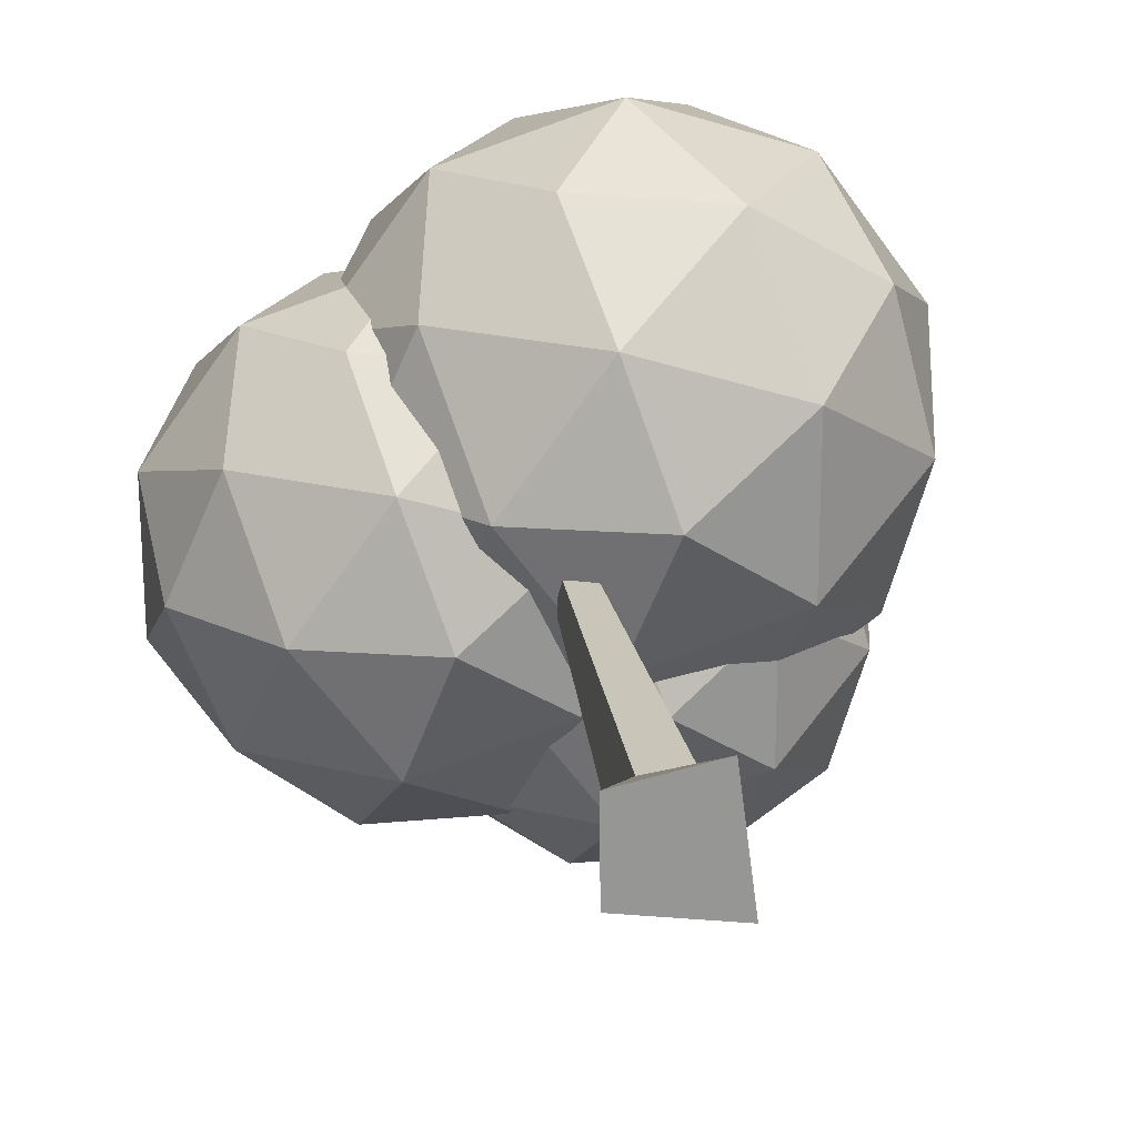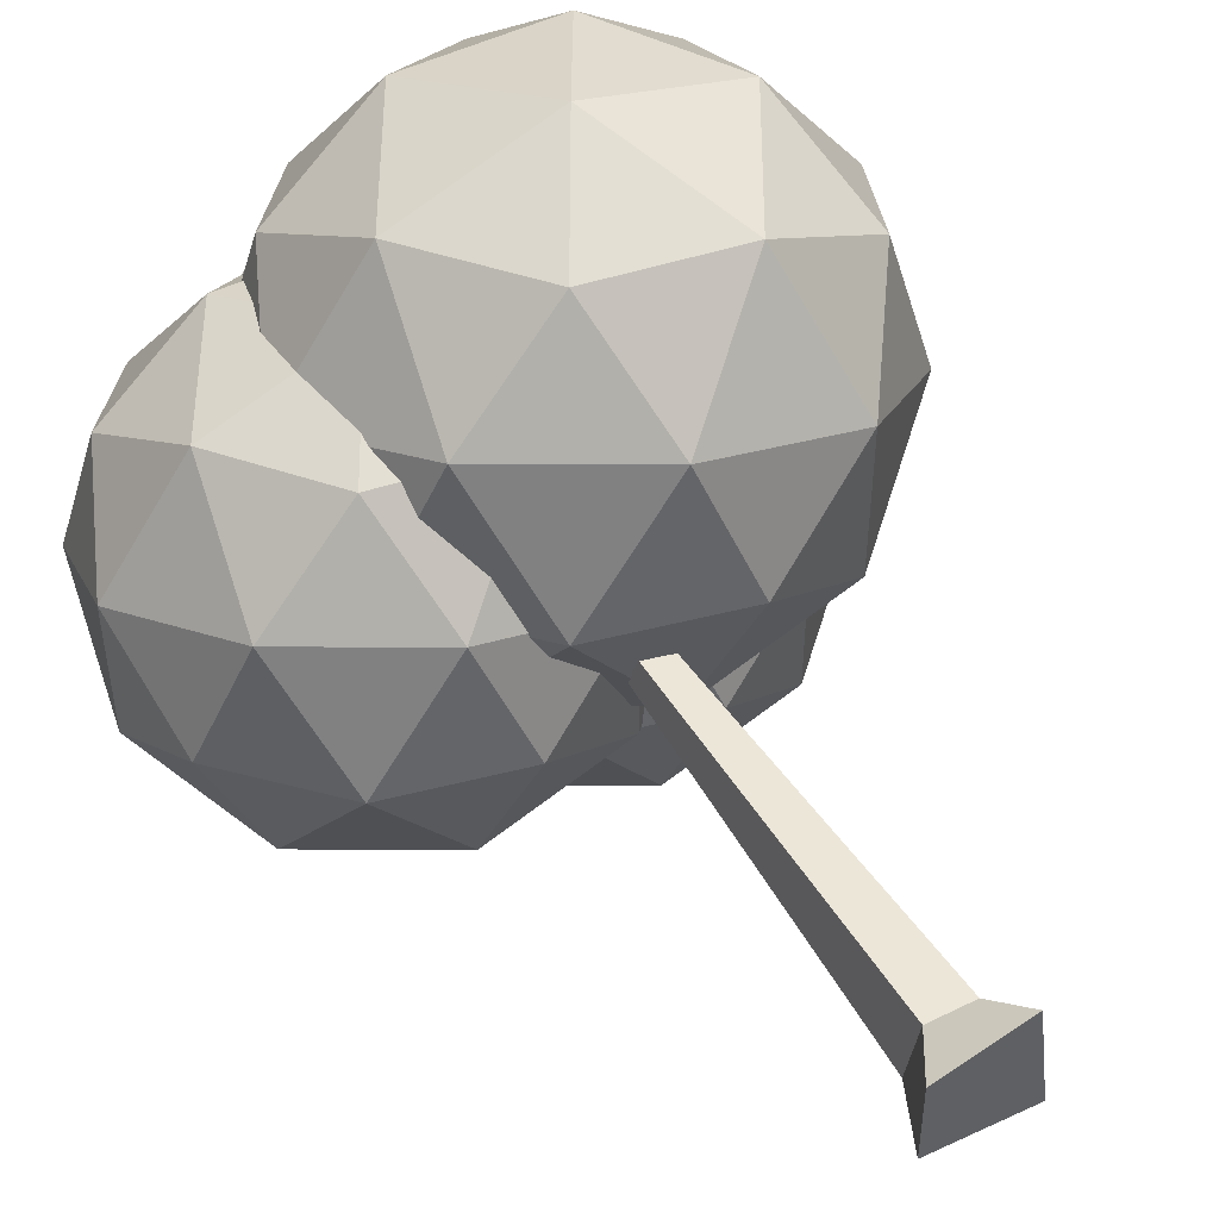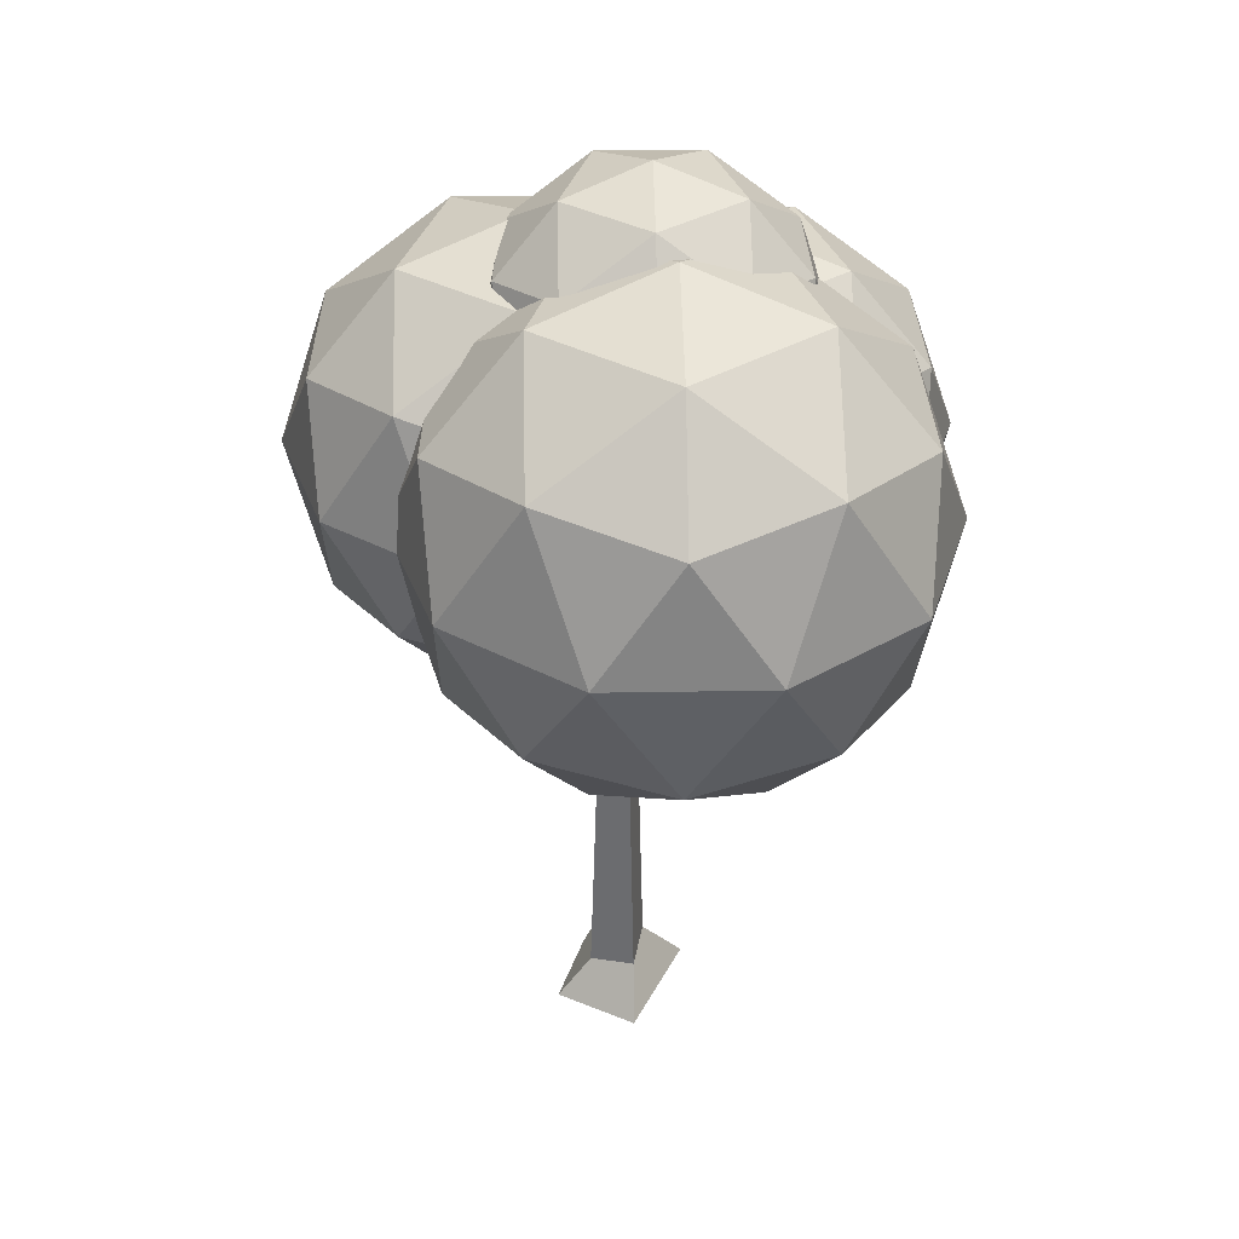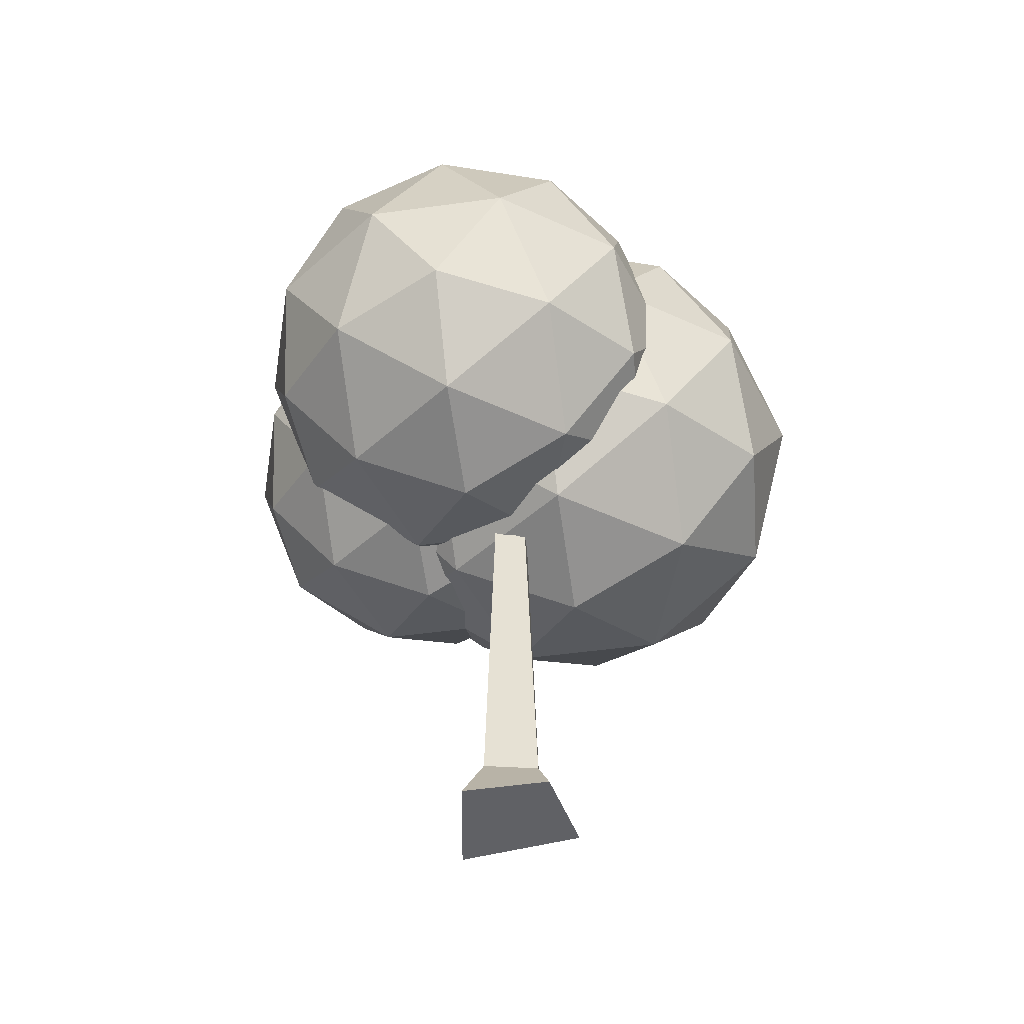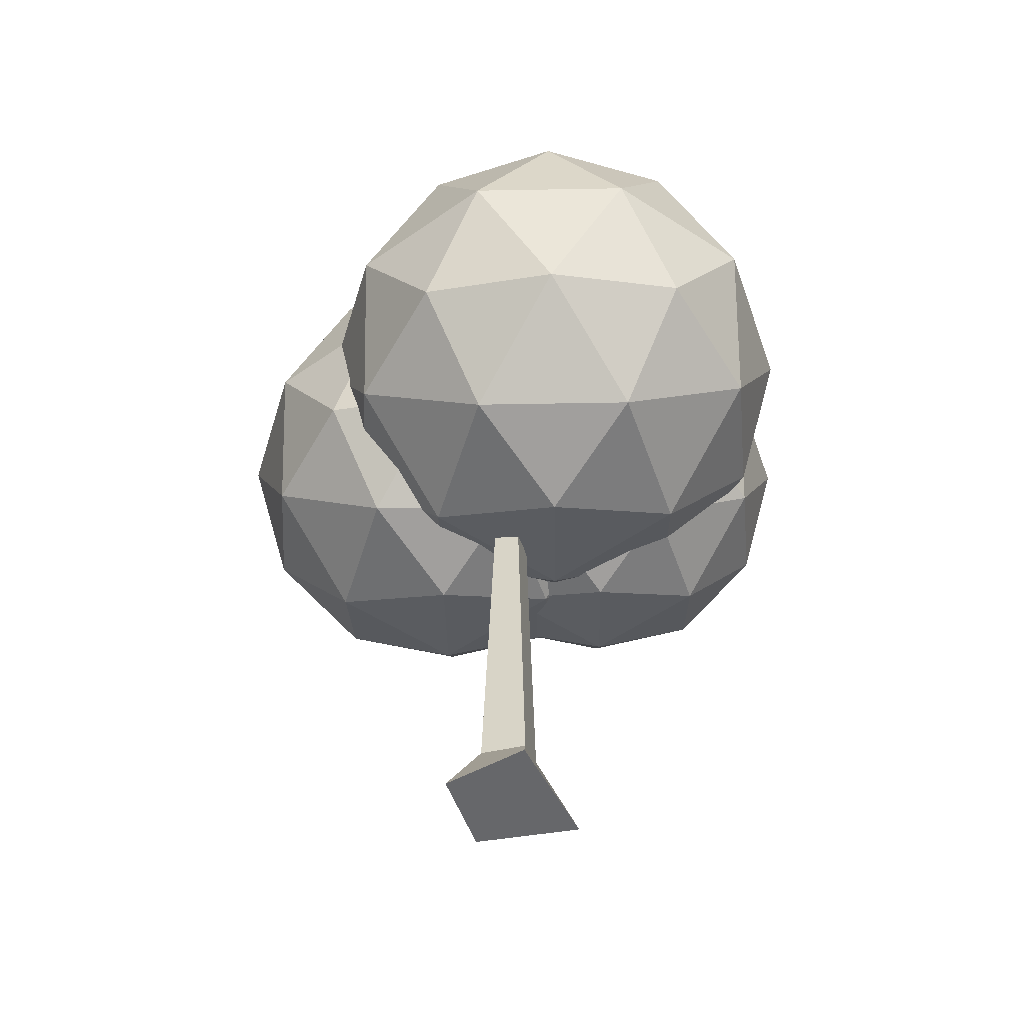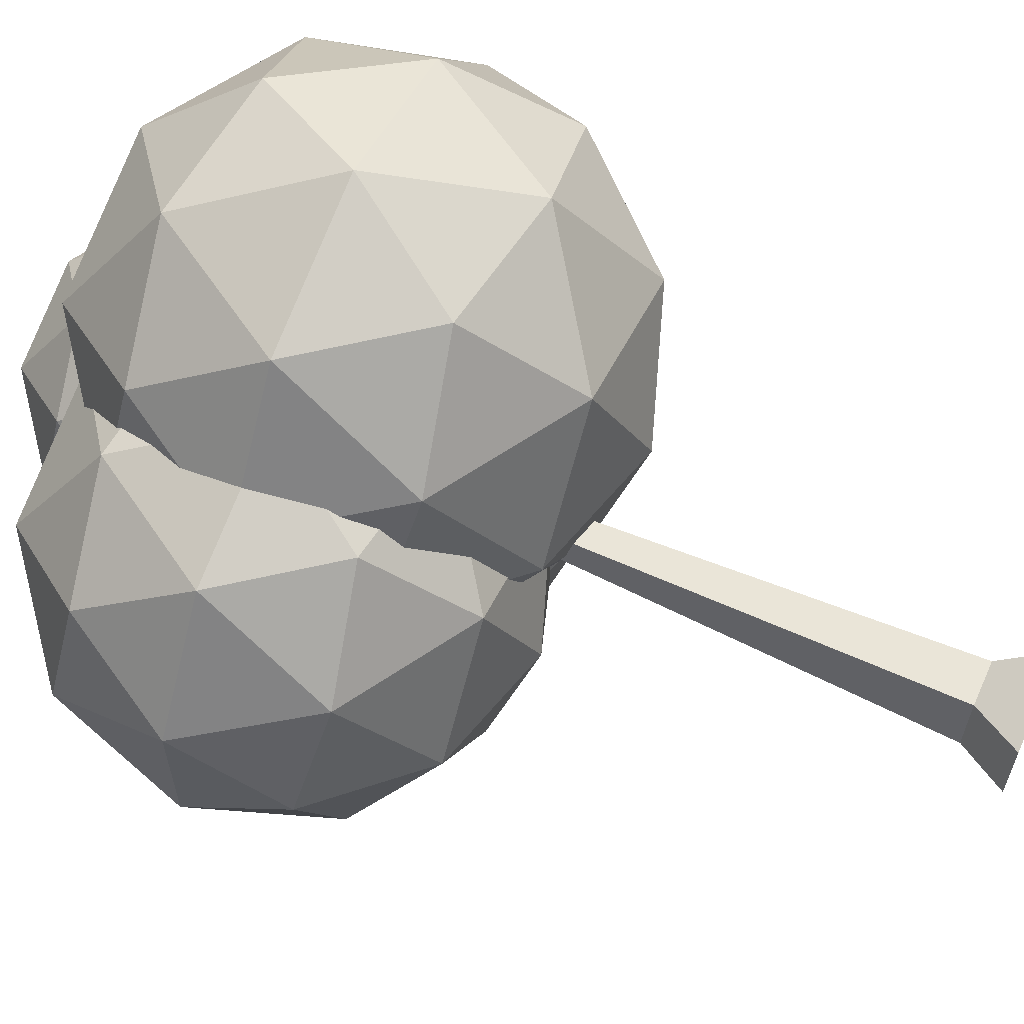
<metadata>
{"format":"obj","ext":"obj","renderer":"f3d","projection":"perspective","resolution":1024,"background":"white","views":[{"elev":22.7,"azim":-8.9,"up":"+Z"},{"elev":50.5,"azim":-31.5,"up":"+Z"},{"elev":36.0,"azim":16.7,"up":"+Y"},{"elev":-48.7,"azim":-81.3,"up":"+Y"},{"elev":-52.2,"azim":19.1,"up":"+Y"},{"elev":63.1,"azim":-66.0,"up":"+Z"}]}
</metadata>
<code>
g default
v 0.8718 -0 -0.9669
v 0.6003 0 1.078
v -0.8759 0 0.7722
v -0.8632 -0 -0.6878
v 0.2872 0.7877 -0.5196
v 0.404 0.7877 0.4428
v -0.3534 0.7877 0.5196
v -0.5519 0.7877 -0.377
v 0.1732 8.933 -0.2228
v 0.1732 8.933 0.2228
v -0.1732 8.933 0.2228
v -0.1732 8.933 -0.2228
v 1.21 6.228 1.05
v 4.39 8.657 3.361
v -0.004527 8.657 4.788
v -2.72 8.657 1.05
v -0.004527 8.657 -2.687
v 4.39 8.657 -1.26
v 2.424 12.59 4.788
v -1.97 12.59 3.361
v -1.97 12.59 -1.26
v 2.424 12.59 -2.687
v 5.14 12.59 1.05
v 1.21 15.02 1.05
v 0.4961 6.884 3.248
v 3.079 6.884 2.408
v 2.365 8.312 4.605
v 4.948 8.312 1.05
v 3.079 6.884 -0.3074
v -1.1 6.884 1.05
v -1.814 8.312 3.248
v 0.4961 6.884 -1.147
v -1.814 8.312 -1.147
v 2.365 8.312 -2.504
v 5.389 10.62 2.408
v 5.389 10.62 -0.3074
v 1.21 10.62 5.445
v 3.793 10.62 4.605
v -2.969 10.62 2.408
v -1.373 10.62 4.605
v -1.373 10.62 -2.505
v -2.969 10.62 -0.3074
v 3.793 10.62 -2.505
v 1.21 10.62 -3.344
v 4.234 12.93 3.248
v 0.05488 12.93 4.605
v -2.528 12.93 1.05
v 0.05488 12.93 -2.504
v 4.234 12.93 -1.147
v 1.924 14.36 3.248
v 3.52 14.36 1.05
v -0.659 14.36 2.408
v -0.659 14.36 -0.3074
v 1.924 14.36 -1.147
v 1.21 7.025 -1.818
v 3.813 9.013 0.07243
v 0.2159 9.013 1.241
v -2.007 9.013 -1.818
v 0.2159 9.013 -4.878
v 3.813 9.013 -3.709
v 2.204 12.23 1.241
v -1.393 12.23 0.07243
v -1.393 12.23 -3.709
v 2.204 12.23 -4.878
v 4.427 12.23 -1.818
v 1.21 14.22 -1.818
v 0.6257 7.562 -0.02011
v 2.74 7.562 -0.707
v 2.155 8.731 1.091
v 4.27 8.731 -1.818
v 2.74 7.562 -2.93
v -0.6809 7.562 -1.818
v -1.265 8.731 -0.0201
v 0.6257 7.562 -3.617
v -1.265 8.731 -3.617
v 2.155 8.731 -4.728
v 4.631 10.62 -0.707
v 4.631 10.62 -2.93
v 1.21 10.62 1.778
v 3.324 10.62 1.091
v -2.211 10.62 -0.707
v -0.9041 10.62 1.091
v -0.9041 10.62 -4.728
v -2.211 10.62 -2.93
v 3.324 10.62 -4.728
v 1.21 10.62 -5.415
v 3.685 12.51 -0.02011
v 0.2645 12.51 1.091
v -1.85 12.51 -1.818
v 0.2645 12.51 -4.728
v 3.685 12.51 -3.617
v 1.794 13.68 -0.02011
v 3.101 13.68 -1.818
v -0.3198 13.68 -0.707
v -0.3198 13.68 -2.93
v 1.794 13.68 -3.617
v -1.592 6.67 -0.61
v 1.268 8.855 1.467
v -2.684 8.855 2.751
v -5.126 8.855 -0.61
v -2.684 8.855 -3.971
v 1.268 8.855 -2.687
v -0.4995 12.39 2.751
v -4.451 12.39 1.467
v -4.451 12.39 -2.687
v -0.4995 12.39 -3.971
v 1.943 12.39 -0.61
v -1.592 14.57 -0.61
v -2.234 7.261 1.366
v 0.08906 7.261 0.6111
v -0.5529 8.544 2.587
v 1.77 8.544 -0.61
v 0.08906 7.261 -1.831
v -3.669 7.261 -0.61
v -4.311 8.544 1.366
v -2.234 7.261 -2.586
v -4.311 8.544 -2.586
v -0.5529 8.544 -3.807
v 2.167 10.62 0.6111
v 2.167 10.62 -1.831
v -1.592 10.62 3.342
v 0.731 10.62 2.587
v -5.35 10.62 0.6111
v -3.914 10.62 2.587
v -3.914 10.62 -3.807
v -5.35 10.62 -1.831
v 0.731 10.62 -3.807
v -1.592 10.62 -4.562
v 1.128 12.7 1.366
v -2.63 12.7 2.587
v -4.953 12.7 -0.61
v -2.63 12.7 -3.807
v 1.128 12.7 -2.586
v -0.9497 13.98 1.366
v 0.4858 13.98 -0.61
v -3.272 13.98 0.6111
v -3.272 13.98 -1.831
v -0.9497 13.98 -2.586
v 0.3347 10.14 -0.61
v 2.342 11.67 0.8484
v -0.432 11.67 1.75
v -2.147 11.67 -0.61
v -0.432 11.67 -2.97
v 2.342 11.67 -2.068
v 1.101 14.15 1.75
v -1.673 14.15 0.8484
v -1.673 14.15 -2.068
v 1.101 14.15 -2.97
v 2.816 14.15 -0.61
v 0.3347 15.68 -0.61
v -0.1159 10.55 0.777
v 1.515 10.55 0.2472
v 1.064 11.45 1.634
v 2.695 11.45 -0.61
v 1.515 10.55 -1.467
v -1.124 10.55 -0.61
v -1.574 11.45 0.777
v -0.1159 10.55 -1.997
v -1.574 11.45 -1.997
v 1.064 11.45 -2.854
v 2.973 12.91 0.2472
v 2.973 12.91 -1.467
v 0.3347 12.91 2.164
v 1.965 12.91 1.634
v -2.304 12.91 0.2472
v -1.296 12.91 1.634
v -1.296 12.91 -2.854
v -2.304 12.91 -1.467
v 1.965 12.91 -2.854
v 0.3347 12.91 -3.384
v 2.244 14.37 0.777
v -0.3945 14.37 1.634
v -2.025 14.37 -0.61
v -0.3945 14.37 -2.854
v 2.244 14.37 -1.997
v 0.7854 15.27 0.777
v 1.793 15.27 -0.61
v -0.8452 15.27 0.2472
v -0.8452 15.27 -1.467
v 0.7854 15.27 -1.997
g Tree_02
f 1 2 3 4
f 8 7 11 12
f 1 5 6 2
f 2 6 7 3
f 3 7 8 4
f 5 1 4 8
f 9 12 11 10
f 7 6 10 11
f 5 8 12 9
f 6 5 9 10
f 13 26 25
f 14 26 28
f 13 25 30
f 13 30 32
f 13 32 29
f 14 28 35
f 15 27 37
f 16 31 39
f 17 33 41
f 18 34 43
f 14 35 38
f 15 37 40
f 16 39 42
f 17 41 44
f 18 43 36
f 19 45 50
f 20 46 52
f 21 47 53
f 22 48 54
f 23 49 51
f 51 54 24
f 51 49 54
f 49 22 54
f 54 53 24
f 54 48 53
f 48 21 53
f 53 52 24
f 53 47 52
f 47 20 52
f 52 50 24
f 52 46 50
f 46 19 50
f 50 51 24
f 50 45 51
f 45 23 51
f 36 49 23
f 36 43 49
f 43 22 49
f 44 48 22
f 44 41 48
f 41 21 48
f 42 47 21
f 42 39 47
f 39 20 47
f 40 46 20
f 40 37 46
f 37 19 46
f 38 45 19
f 38 35 45
f 35 23 45
f 43 44 22
f 43 34 44
f 34 17 44
f 41 42 21
f 41 33 42
f 33 16 42
f 39 40 20
f 39 31 40
f 31 15 40
f 37 38 19
f 37 27 38
f 27 14 38
f 35 36 23
f 35 28 36
f 28 18 36
f 29 34 18
f 29 32 34
f 32 17 34
f 32 33 17
f 32 30 33
f 30 16 33
f 30 31 16
f 30 25 31
f 25 15 31
f 28 29 18
f 28 26 29
f 26 13 29
f 25 27 15
f 25 26 27
f 26 14 27
f 55 68 67
f 56 68 70
f 55 67 72
f 55 72 74
f 55 74 71
f 56 70 77
f 57 69 79
f 58 73 81
f 59 75 83
f 60 76 85
f 56 77 80
f 57 79 82
f 58 81 84
f 59 83 86
f 60 85 78
f 61 87 92
f 62 88 94
f 63 89 95
f 64 90 96
f 65 91 93
f 93 96 66
f 93 91 96
f 91 64 96
f 96 95 66
f 96 90 95
f 90 63 95
f 95 94 66
f 95 89 94
f 89 62 94
f 94 92 66
f 94 88 92
f 88 61 92
f 92 93 66
f 92 87 93
f 87 65 93
f 78 91 65
f 78 85 91
f 85 64 91
f 86 90 64
f 86 83 90
f 83 63 90
f 84 89 63
f 84 81 89
f 81 62 89
f 82 88 62
f 82 79 88
f 79 61 88
f 80 87 61
f 80 77 87
f 77 65 87
f 85 86 64
f 85 76 86
f 76 59 86
f 83 84 63
f 83 75 84
f 75 58 84
f 81 82 62
f 81 73 82
f 73 57 82
f 79 80 61
f 79 69 80
f 69 56 80
f 77 78 65
f 77 70 78
f 70 60 78
f 71 76 60
f 71 74 76
f 74 59 76
f 74 75 59
f 74 72 75
f 72 58 75
f 72 73 58
f 72 67 73
f 67 57 73
f 70 71 60
f 70 68 71
f 68 55 71
f 67 69 57
f 67 68 69
f 68 56 69
f 97 110 109
f 98 110 112
f 97 109 114
f 97 114 116
f 97 116 113
f 98 112 119
f 99 111 121
f 100 115 123
f 101 117 125
f 102 118 127
f 98 119 122
f 99 121 124
f 100 123 126
f 101 125 128
f 102 127 120
f 103 129 134
f 104 130 136
f 105 131 137
f 106 132 138
f 107 133 135
f 135 138 108
f 135 133 138
f 133 106 138
f 138 137 108
f 138 132 137
f 132 105 137
f 137 136 108
f 137 131 136
f 131 104 136
f 136 134 108
f 136 130 134
f 130 103 134
f 134 135 108
f 134 129 135
f 129 107 135
f 120 133 107
f 120 127 133
f 127 106 133
f 128 132 106
f 128 125 132
f 125 105 132
f 126 131 105
f 126 123 131
f 123 104 131
f 124 130 104
f 124 121 130
f 121 103 130
f 122 129 103
f 122 119 129
f 119 107 129
f 127 128 106
f 127 118 128
f 118 101 128
f 125 126 105
f 125 117 126
f 117 100 126
f 123 124 104
f 123 115 124
f 115 99 124
f 121 122 103
f 121 111 122
f 111 98 122
f 119 120 107
f 119 112 120
f 112 102 120
f 113 118 102
f 113 116 118
f 116 101 118
f 116 117 101
f 116 114 117
f 114 100 117
f 114 115 100
f 114 109 115
f 109 99 115
f 112 113 102
f 112 110 113
f 110 97 113
f 109 111 99
f 109 110 111
f 110 98 111
f 139 152 151
f 140 152 154
f 139 151 156
f 139 156 158
f 139 158 155
f 140 154 161
f 141 153 163
f 142 157 165
f 143 159 167
f 144 160 169
f 140 161 164
f 141 163 166
f 142 165 168
f 143 167 170
f 144 169 162
f 145 171 176
f 146 172 178
f 147 173 179
f 148 174 180
f 149 175 177
f 177 180 150
f 177 175 180
f 175 148 180
f 180 179 150
f 180 174 179
f 174 147 179
f 179 178 150
f 179 173 178
f 173 146 178
f 178 176 150
f 178 172 176
f 172 145 176
f 176 177 150
f 176 171 177
f 171 149 177
f 162 175 149
f 162 169 175
f 169 148 175
f 170 174 148
f 170 167 174
f 167 147 174
f 168 173 147
f 168 165 173
f 165 146 173
f 166 172 146
f 166 163 172
f 163 145 172
f 164 171 145
f 164 161 171
f 161 149 171
f 169 170 148
f 169 160 170
f 160 143 170
f 167 168 147
f 167 159 168
f 159 142 168
f 165 166 146
f 165 157 166
f 157 141 166
f 163 164 145
f 163 153 164
f 153 140 164
f 161 162 149
f 161 154 162
f 154 144 162
f 155 160 144
f 155 158 160
f 158 143 160
f 158 159 143
f 158 156 159
f 156 142 159
f 156 157 142
f 156 151 157
f 151 141 157
f 154 155 144
f 154 152 155
f 152 139 155
f 151 153 141
f 151 152 153
f 152 140 153

</code>
